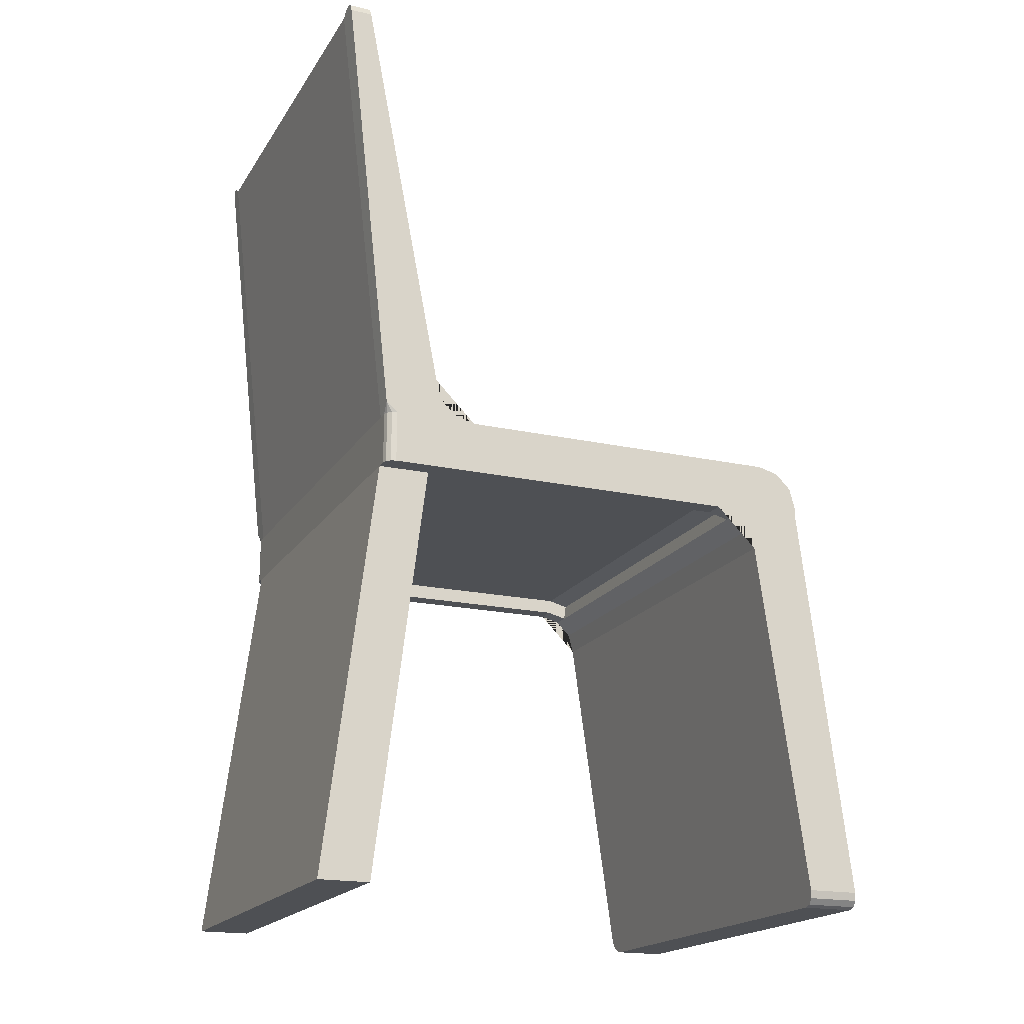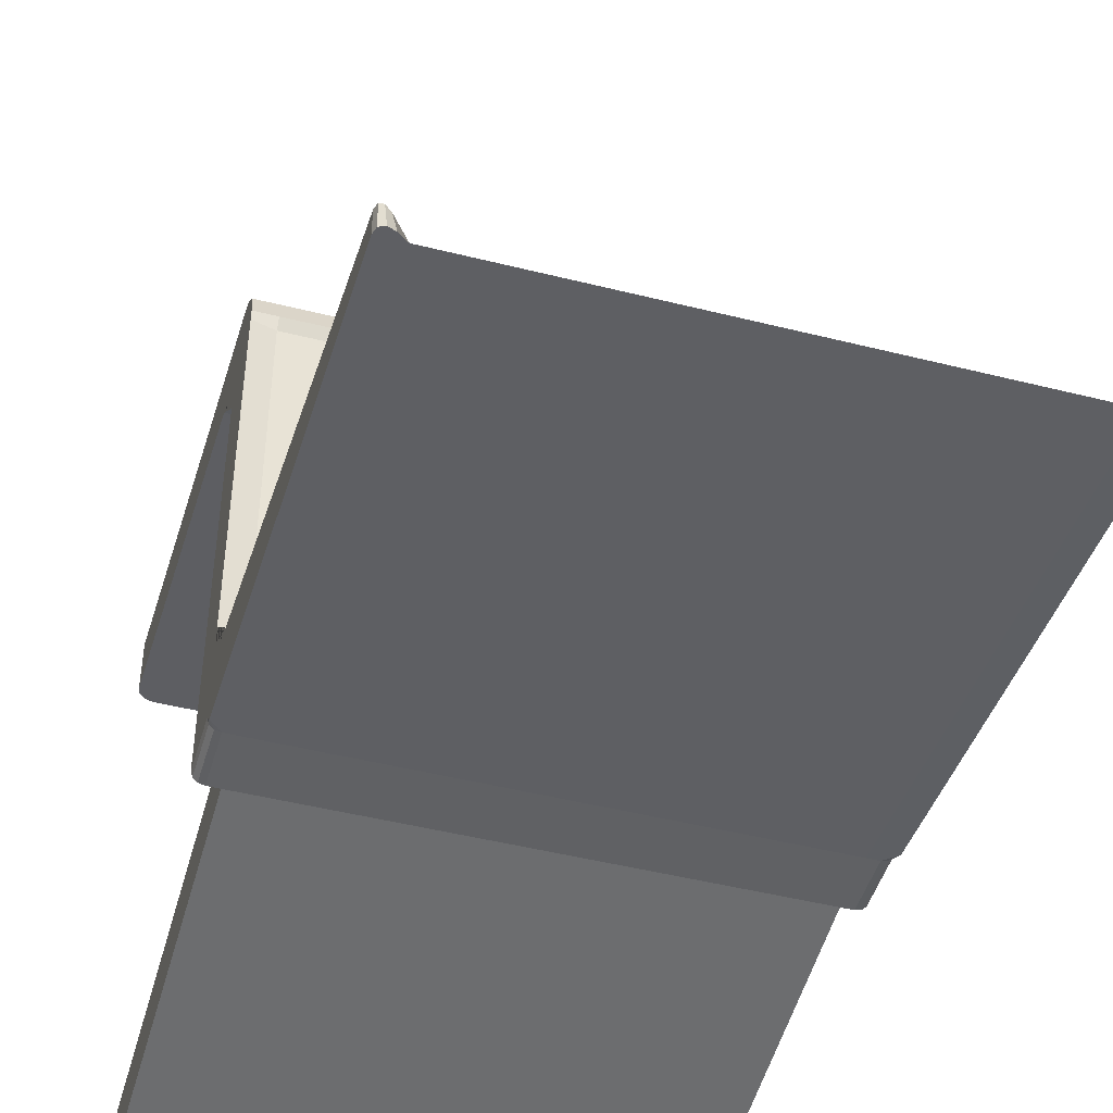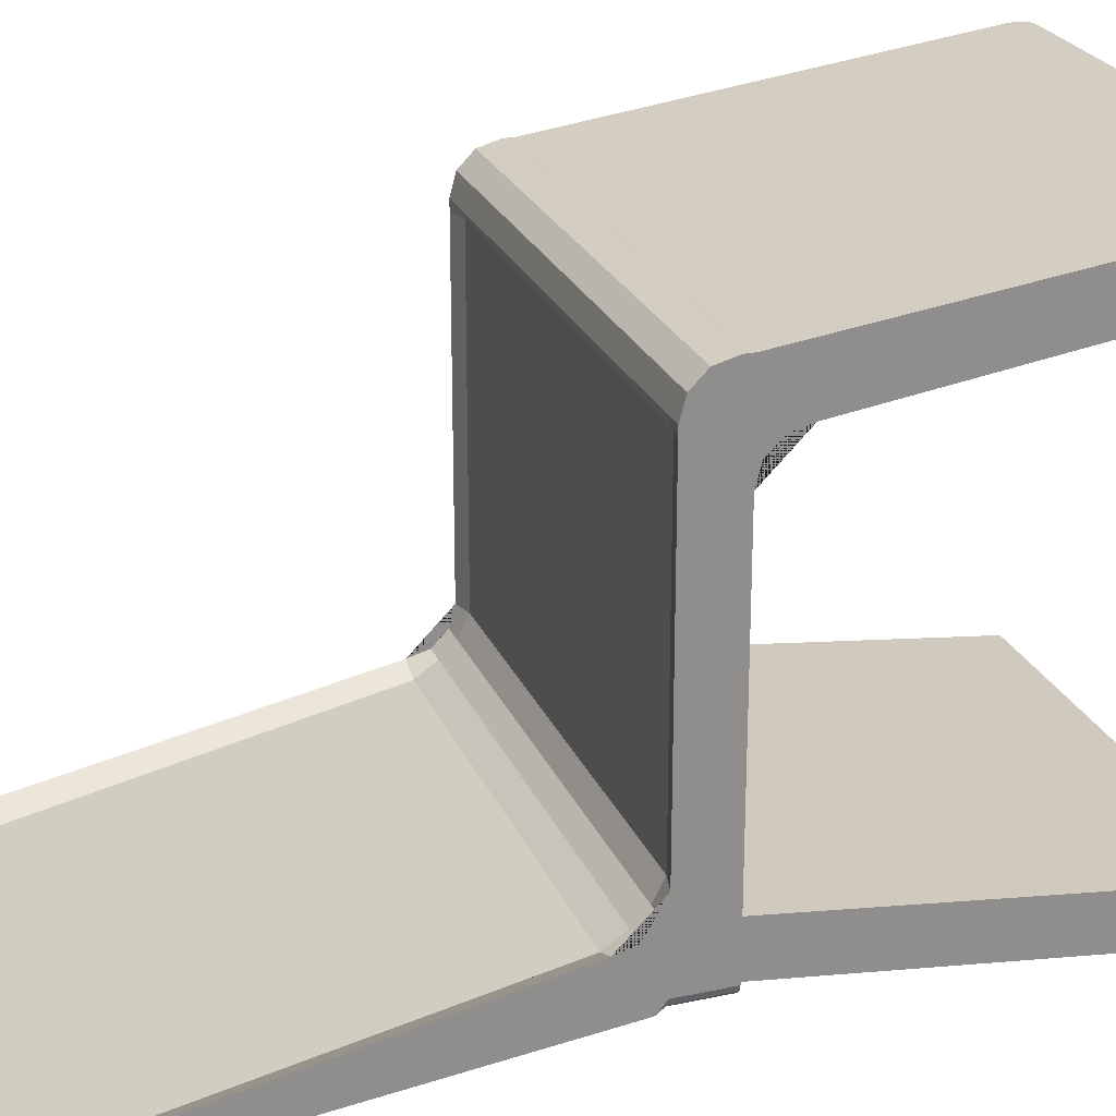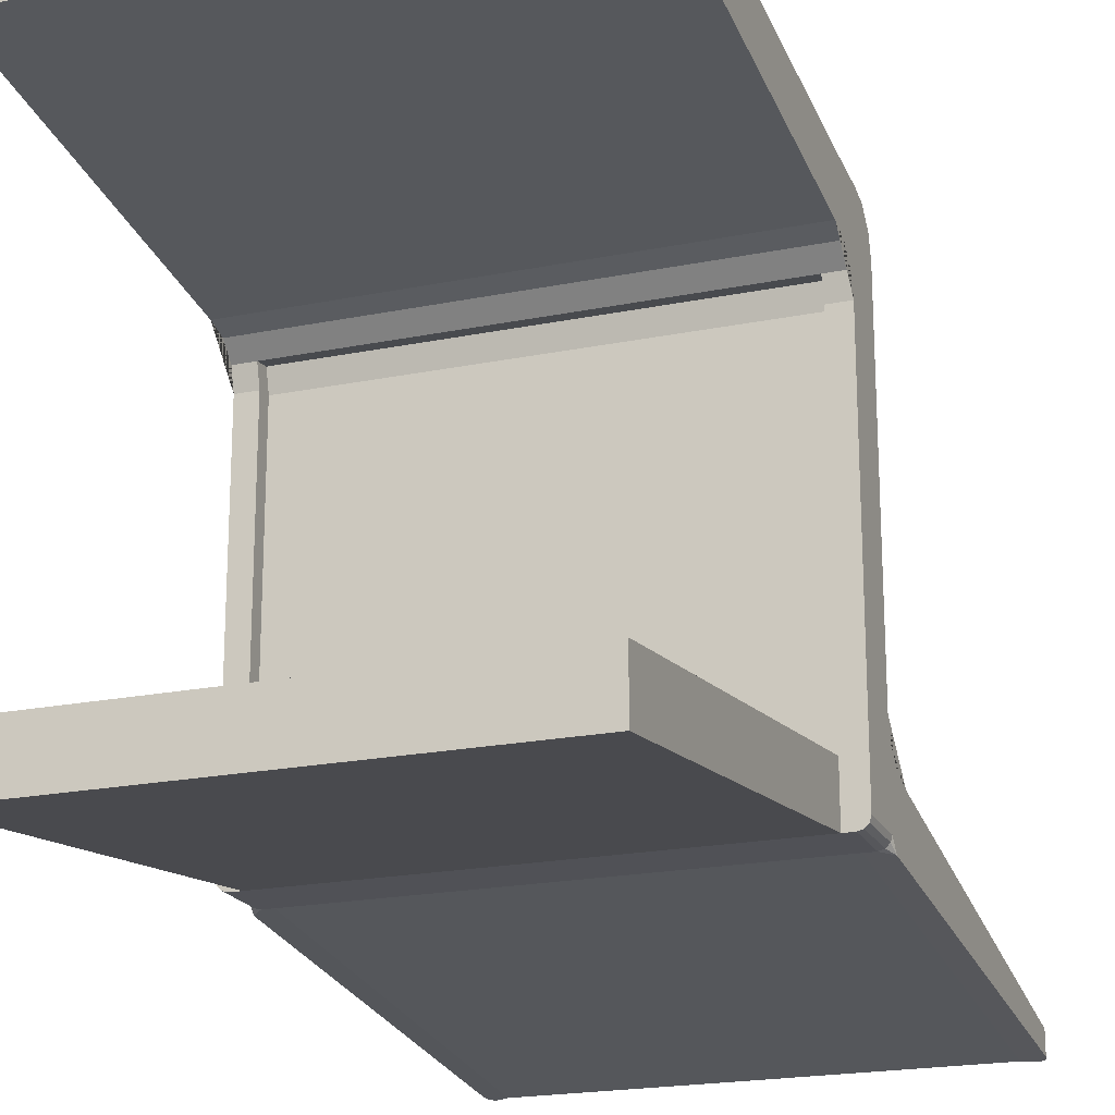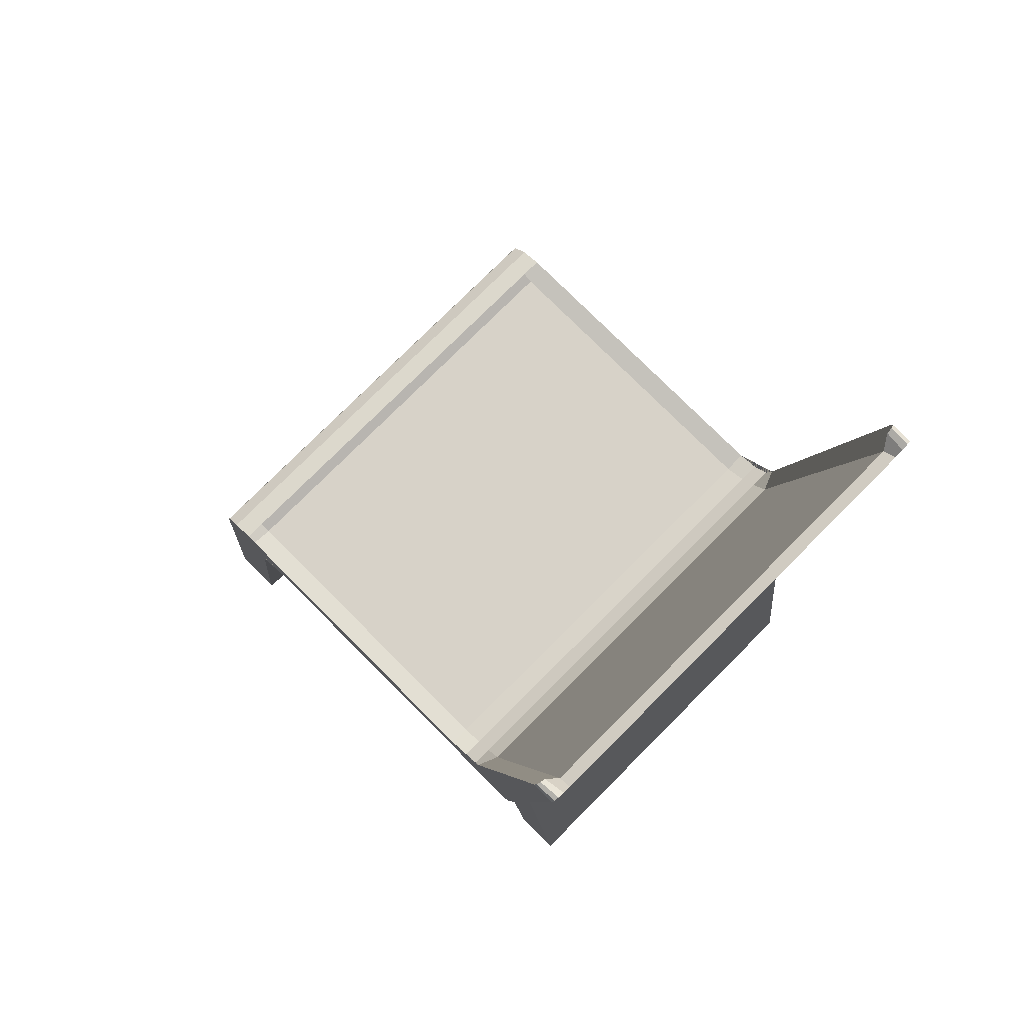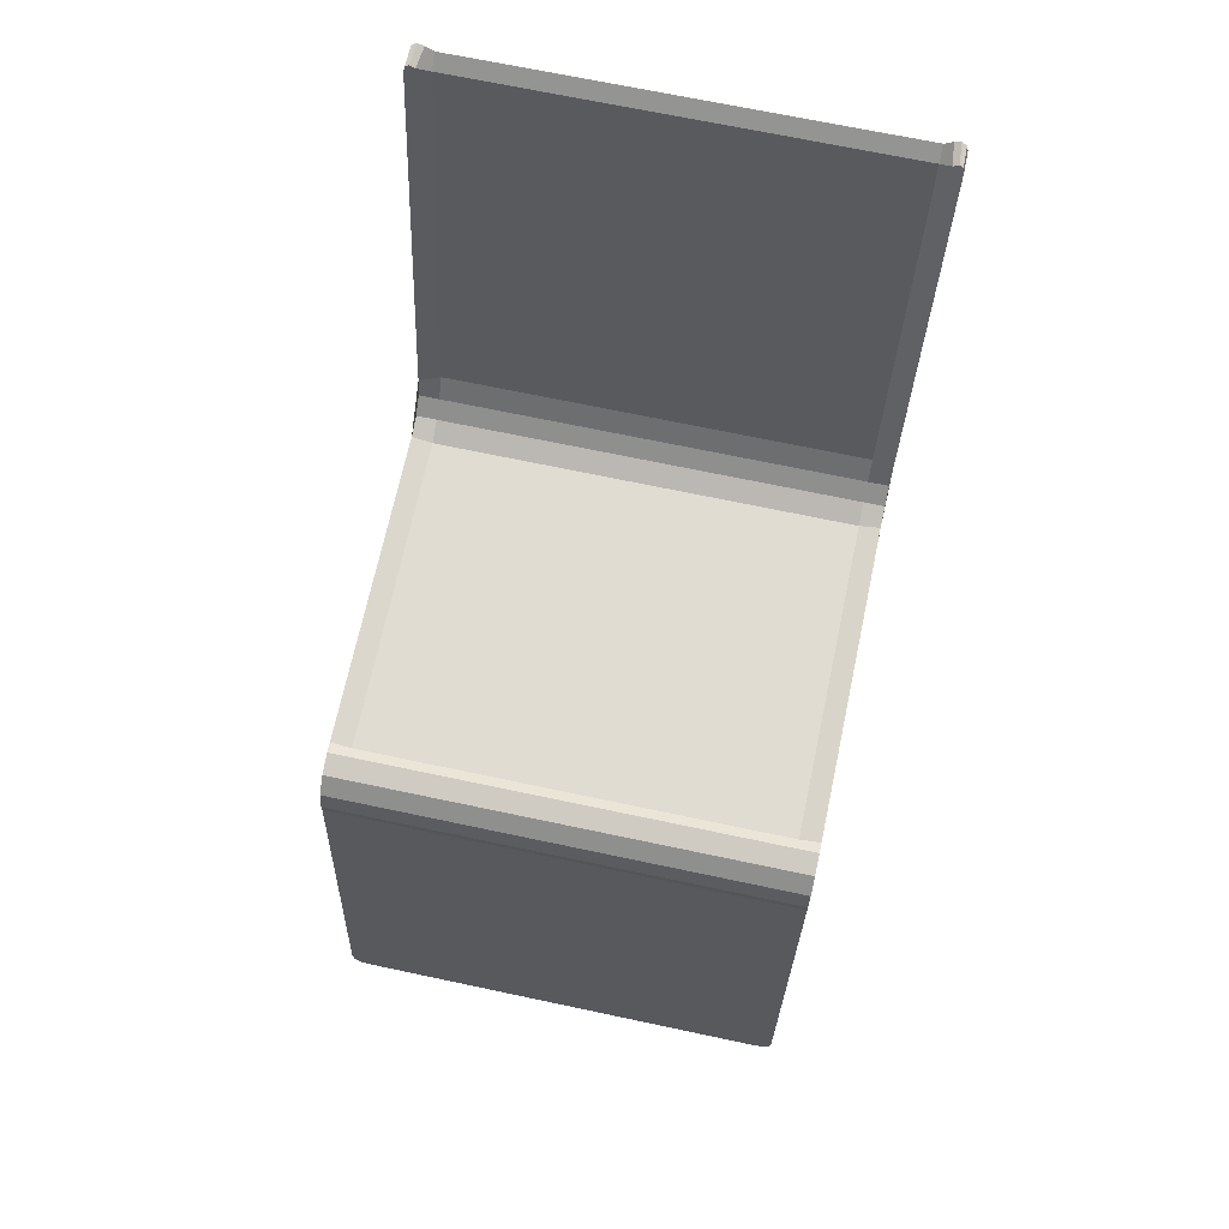
<metadata>
{"format":"obj","ext":"obj","renderer":"f3d","projection":"perspective","resolution":1024,"background":"white","views":[{"elev":-18.8,"azim":-112.8,"up":"+Y"},{"elev":-46.9,"azim":164.0,"up":"+Z"},{"elev":24.7,"azim":-109.3,"up":"+Z"},{"elev":-20.3,"azim":20.4,"up":"+Z"},{"elev":77.3,"azim":135.0,"up":"+Y"},{"elev":69.0,"azim":12.0,"up":"+Y"}]}
</metadata>
<code>
o Cube
v 0.205 0.4 -0.175
v 0.205 0.445 0.175
v -0.205 0.4 -0.175
v -0.205 0.445 0.175
v 0.205 0.4 -0.225
v -0.205 0.4 -0.225
v 0.205 0.45 -0.225
v -0.205 0.45 -0.225
v -0.205 0.8753 -0.2632
v 0.205 0.8753 -0.2632
v -0.205 0.8863 -0.275
v 0.205 0.8863 -0.275
v 0.205 0 -0.225
v -0.205 0 -0.225
v 0.205 0 -0.275
v -0.205 0 -0.275
v -0.205 0.4 0.225
v 0.205 0.4 0.225
v -0.205 0 0.225
v 0.205 0 0.225
v -0.205 0 0.275
v 0.205 0 0.275
v 0.225 0.4 -0.175
v 0.225 0.45 0.175
v 0.225 0.4 0.225
v -0.225 0.4 -0.175
v -0.225 0.45 0.175
v -0.225 0.4 0.225
v 0.205 0.4 0.135
v 0.205 0.36 0.175
v 0.205 0.3946 0.155
v 0.205 0.38 0.1696
v -0.205 0.36 0.175
v -0.205 0.4 0.135
v -0.205 0.38 0.1696
v -0.205 0.3946 0.155
v -0.205 0.41 0.225
v -0.205 0.45 0.185
v -0.205 0.43 0.2196
v -0.205 0.4446 0.205
v 0.205 0.45 0.185
v 0.205 0.41 0.225
v 0.205 0.4446 0.205
v 0.205 0.43 0.2196
v 0.225 0.36 0.175
v 0.225 0.4 0.135
v 0.225 0.44 0.175
v 0.225 0.4 0.215
v 0.225 0.38 0.1696
v 0.225 0.3946 0.155
v 0.225 0.45 0.185
v 0.225 0.41 0.225
v 0.225 0.4446 0.205
v 0.225 0.43 0.2196
v -0.225 0.4 0.135
v -0.225 0.36 0.175
v -0.225 0.4 0.215
v -0.225 0.44 0.175
v -0.225 0.3946 0.155
v -0.225 0.38 0.1696
v -0.225 0.41 0.225
v -0.225 0.45 0.185
v -0.225 0.43 0.2196
v -0.225 0.4446 0.205
v 0.205 0.445 -0.135
v 0.205 0.49 -0.1832
v 0.205 0.4554 -0.155
v 0.205 0.47 -0.1696
v -0.205 0.49 -0.1832
v -0.205 0.445 -0.135
v -0.205 0.47 -0.1696
v -0.205 0.4554 -0.155
v 0.225 0.49 -0.175
v 0.225 0.45 -0.135
v 0.225 0.41 -0.175
v 0.225 0.45 -0.215
v 0.225 0.47 -0.1696
v 0.225 0.4554 -0.155
v -0.225 0.45 -0.135
v -0.225 0.49 -0.175
v -0.225 0.45 -0.215
v -0.225 0.41 -0.175
v -0.225 0.4554 -0.155
v -0.225 0.47 -0.1696
v 0.2126 0.8915 -0.275
v 0.225 0.885 -0.2733
v 0.2188 0.8938 -0.2748
v 0.2233 0.8914 -0.2742
v 0.225 0.885 -0.2521
v 0.2156 0.8883 -0.255
v 0.2237 0.8909 -0.2535
v 0.2203 0.8922 -0.2546
v -0.2156 0.8883 -0.255
v -0.225 0.885 -0.2521
v -0.2203 0.8922 -0.2546
v -0.2237 0.8909 -0.2535
v -0.225 0.885 -0.2733
v -0.2126 0.8915 -0.275
v -0.2233 0.8914 -0.2742
v -0.2188 0.8938 -0.2748
v 0.205 0.4149 -0.173
v -0.205 0.4149 -0.173
v -0.205 0.4095 0.157
v -0.205 0.4149 0.137
v 0.205 0.4149 0.137
v 0.205 0.4095 0.157
v 0.225 0.45 -0.215
v 0.215 0.45 -0.225
v 0.225 0.4599 -0.2261
v 0.2237 0.45 -0.22
v 0.22 0.45 -0.2237
v 0.215 0.4 -0.225
v 0.225 0.4 -0.215
v 0.22 0.4 -0.2237
v 0.2237 0.4 -0.22
v -0.215 0.45 -0.225
v -0.225 0.45 -0.215
v -0.225 0.4599 -0.2261
v -0.22 0.45 -0.2237
v -0.2237 0.45 -0.22
v -0.225 0.4 -0.215
v -0.215 0.4 -0.225
v -0.2237 0.4 -0.22
v -0.22 0.4 -0.2237
v -0.225 0.015 0.2731
v -0.21 0 0.275
v -0.223 0.0075 0.2741
v -0.2175 0.00201 0.2747
v -0.21 0 0.225
v -0.225 0.015 0.2229
v -0.2175 0.00201 0.2247
v -0.223 0.0075 0.224
v 0.225 0.015 0.2229
v 0.21 0 0.225
v 0.223 0.0075 0.224
v 0.2175 0.00201 0.2247
v 0.21 0 0.275
v 0.225 0.015 0.2731
v 0.2175 0.00201 0.2747
v 0.223 0.0075 0.2741
f 6 8 7 5
f 5 1 13 15
f 9 10 12 11
f 7 8 11 12
f 13 14 16 15
f 1 3 14 13
f 6 5 15 16
f 3 6 16 14
f 19 20 22 21
f 18 17 21 22
f 45 49 50 46 47 48
f 55 59 60 56 57 58
f 61 37 39 63
f 63 39 40 64
f 64 40 38 62
f 42 52 54 44
f 44 54 53 43
f 43 53 51 41
f 31 36 103 106
f 36 31 32 35
f 35 32 30 33
f 41 38 40 43
f 43 40 39 44
f 44 39 37 42
f 45 30 32 49
f 49 32 31 50
f 50 31 29 46
f 55 34 36 59
f 59 36 35 60
f 60 35 33 56
f 33 30 20 19
f 34 3 102 104
f 29 1 23 46
f 3 34 55 26
f 38 4 27 62
f 17 37 61 28
f 18 42 37 17
f 2 4 38 41
f 2 41 51 24
f 42 18 25 52
f 48 47 24 51 53 54 52 25
f 27 58 57 28 61 63 64 62
f 73 77 78 74 75 76
f 79 83 84 80 81 82
f 70 65 67 72
f 72 67 68 71
f 71 68 66 69
f 65 74 78 67
f 67 78 77 68
f 68 77 73 66
f 69 80 84 71
f 71 84 83 72
f 72 83 79 70
f 65 2 24 74
f 65 70 4 2
f 69 66 10 9
f 4 70 79 27
f 23 75 74 24 47 46
f 55 58 27 79 82 26
f 85 90 92 87
f 87 92 91 88
f 88 91 89 86
f 12 10 90 85
f 10 66 73 89 91 92 90
f 93 98 100 95
f 95 100 99 96
f 96 99 97 94
f 9 11 98 93
f 69 9 93 95 96 94 80
f 104 105 106 103
f 102 101 105 104
f 1 29 105 101
f 29 31 106 105
f 36 34 104 103
f 3 1 101 102
f 107 110 109
f 110 111 109
f 111 108 109
f 107 113 115 110
f 110 115 114 111
f 111 114 112 108
f 76 75 23 113 107
f 73 76 107 109 86 89
f 5 7 108 112
f 7 12 85 87 88 86 109 108
f 1 5 112 114 115 113 23
f 116 119 118
f 119 120 118
f 120 117 118
f 116 122 124 119
f 119 124 123 120
f 120 123 121 117
f 11 8 116 118 97 99 100 98
f 8 6 122 116
f 26 82 81 117 121
f 118 117 81 80 94 97
f 6 3 26 121 123 124 122
f 125 130 132 127
f 127 132 131 128
f 128 131 129 126
f 28 57 56 130 125
f 21 17 28 125 127 128 126
f 19 21 126 129
f 33 19 129 131 132 130 56
f 138 135 133
f 140 136 135
f 139 134 136
f 45 48 25 138 133
f 22 20 134 137
f 20 30 45 133 135 136 134
f 18 22 137 139 140 138 25
f 138 140 135
f 140 139 136
f 139 137 134

</code>
